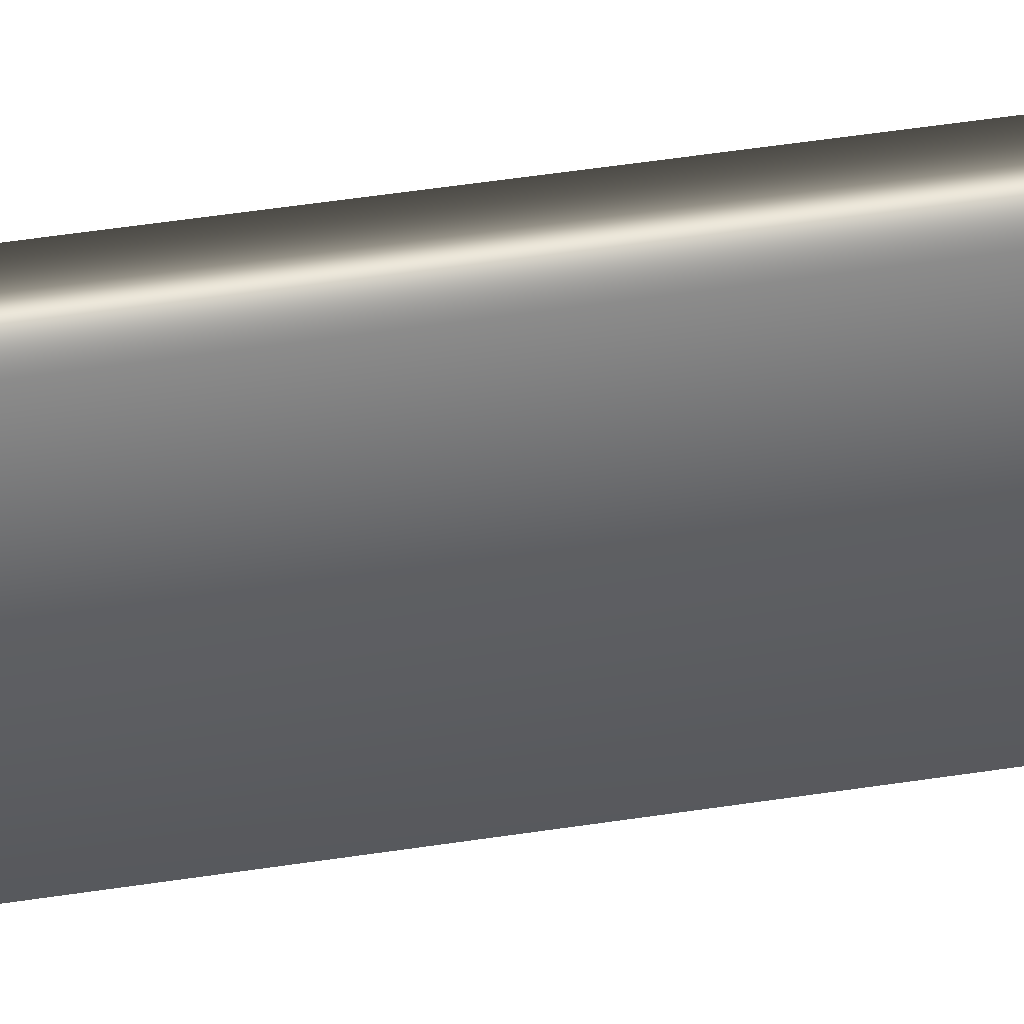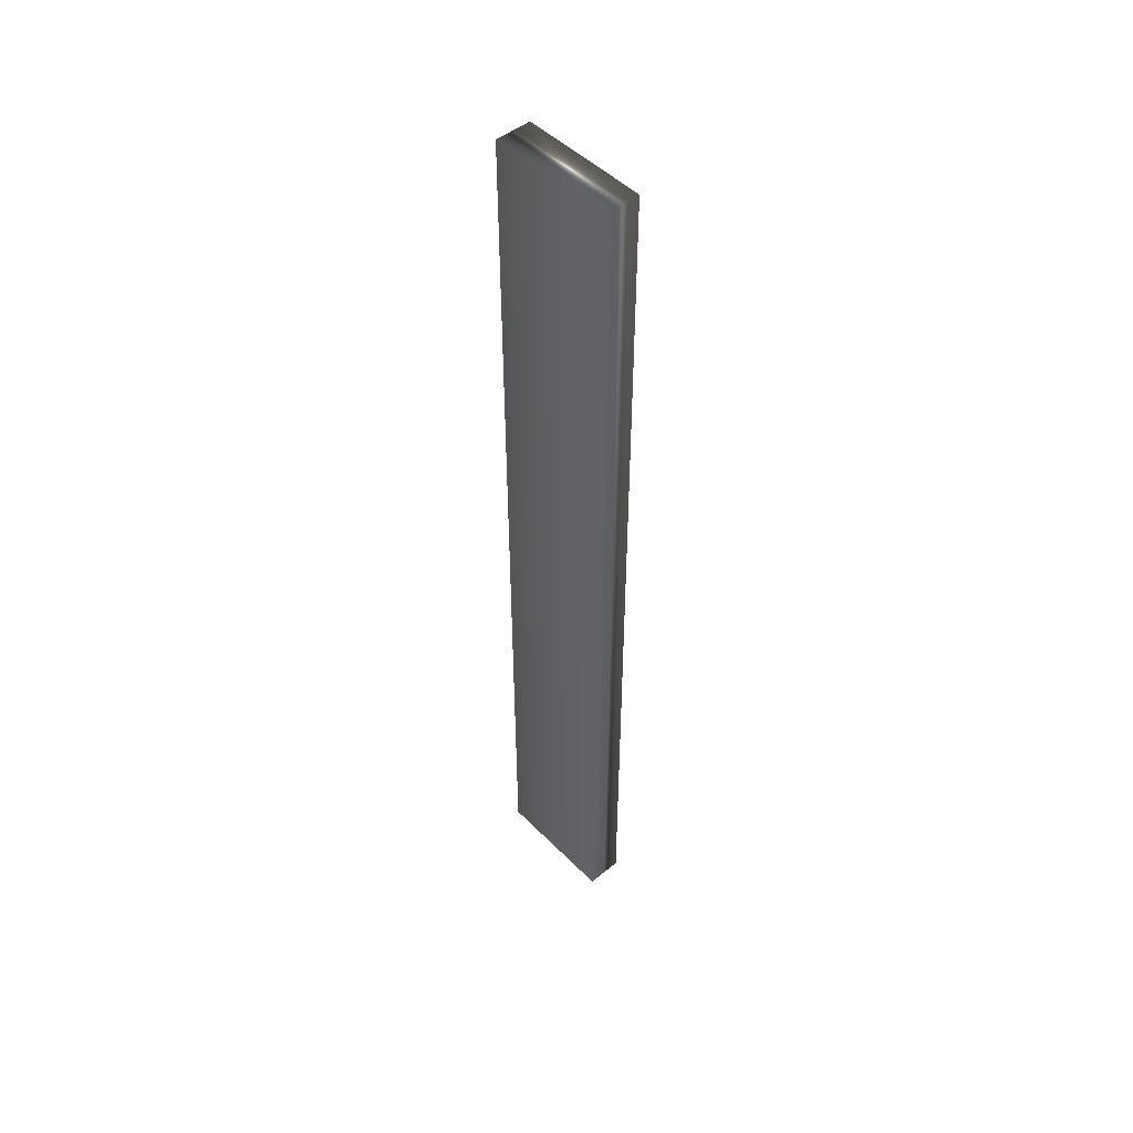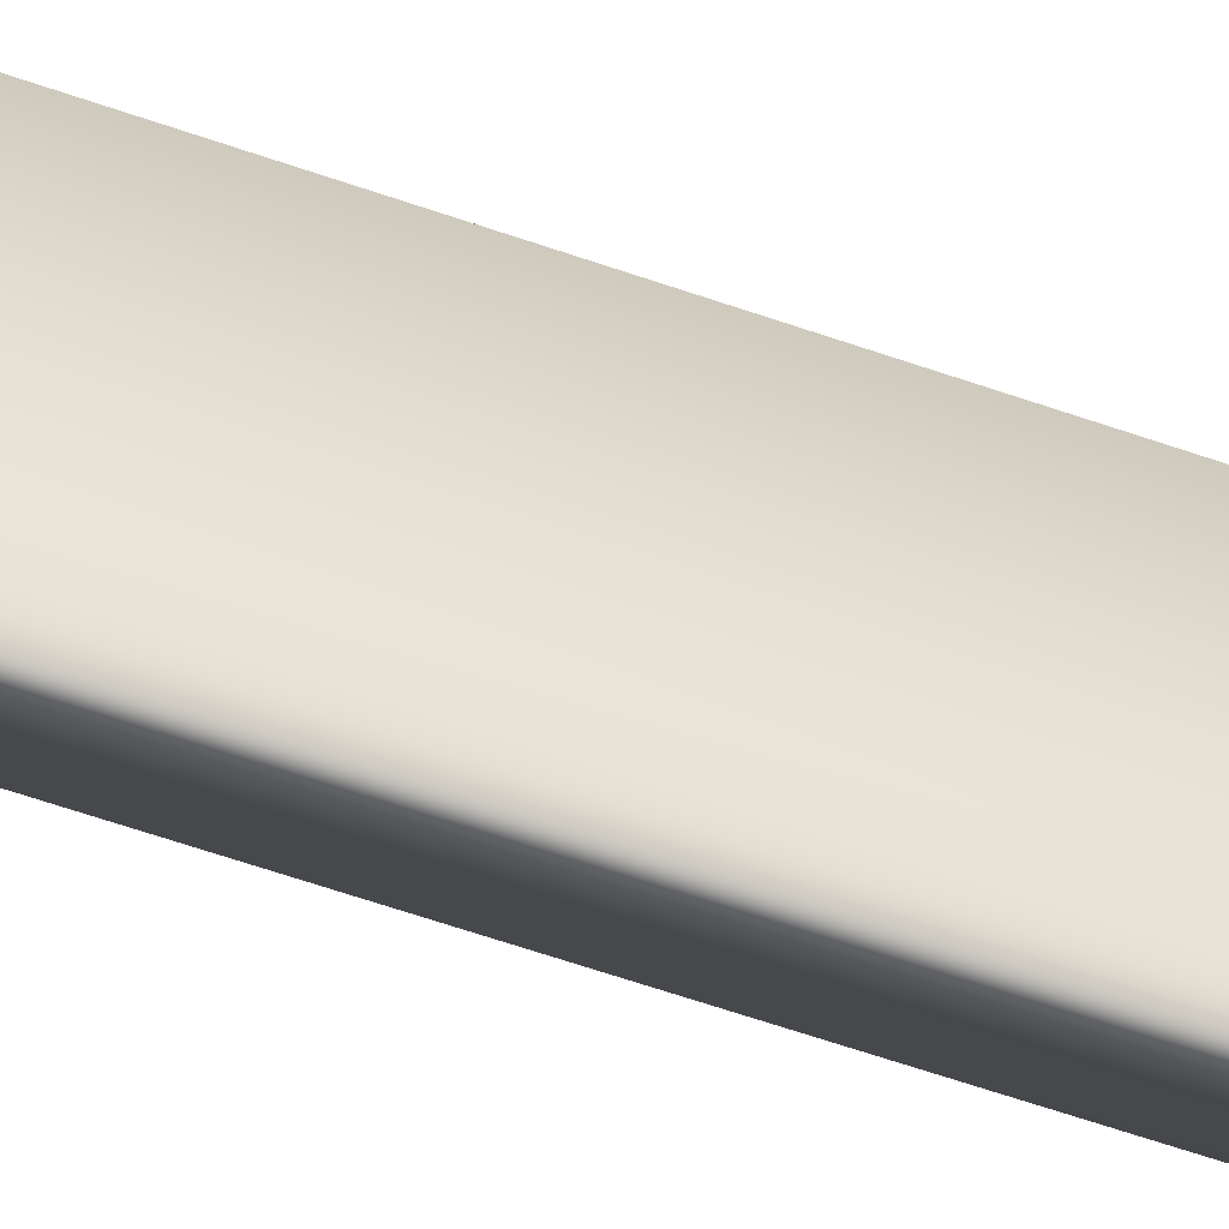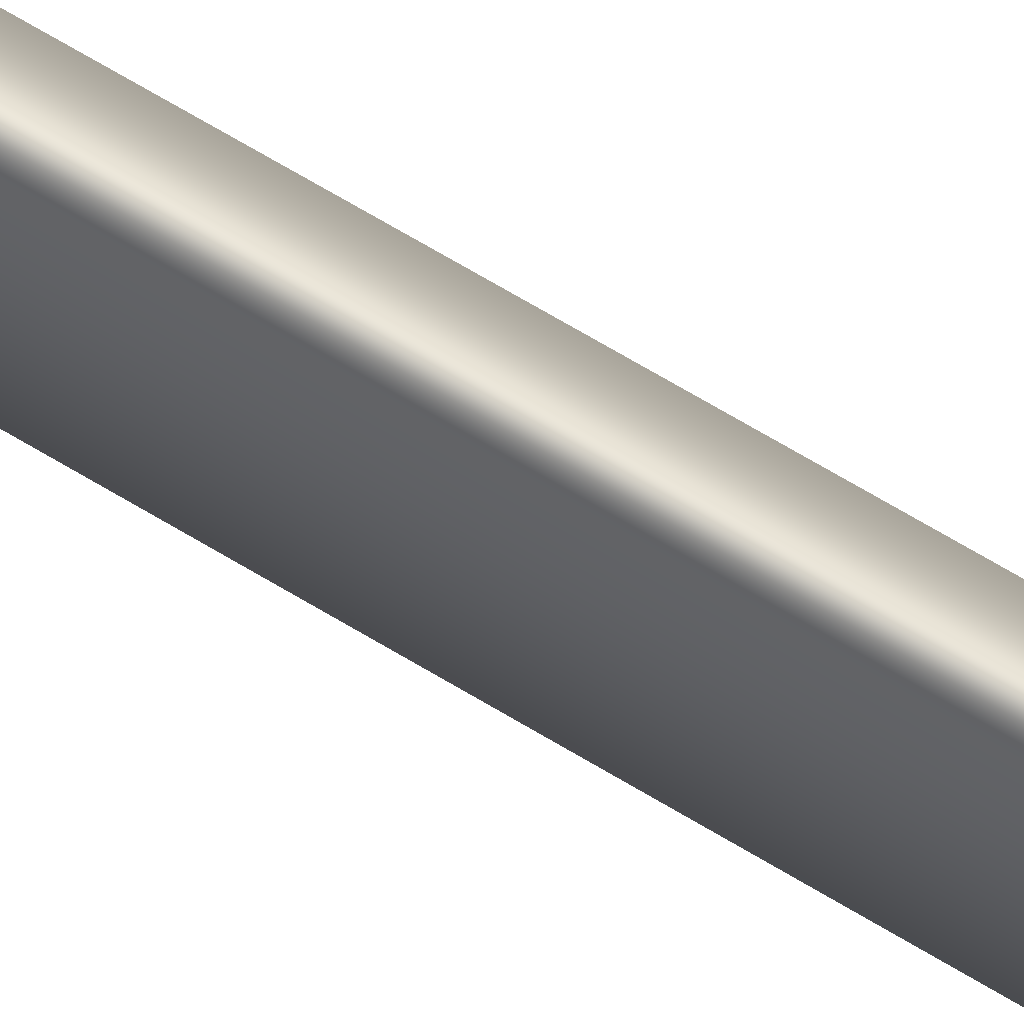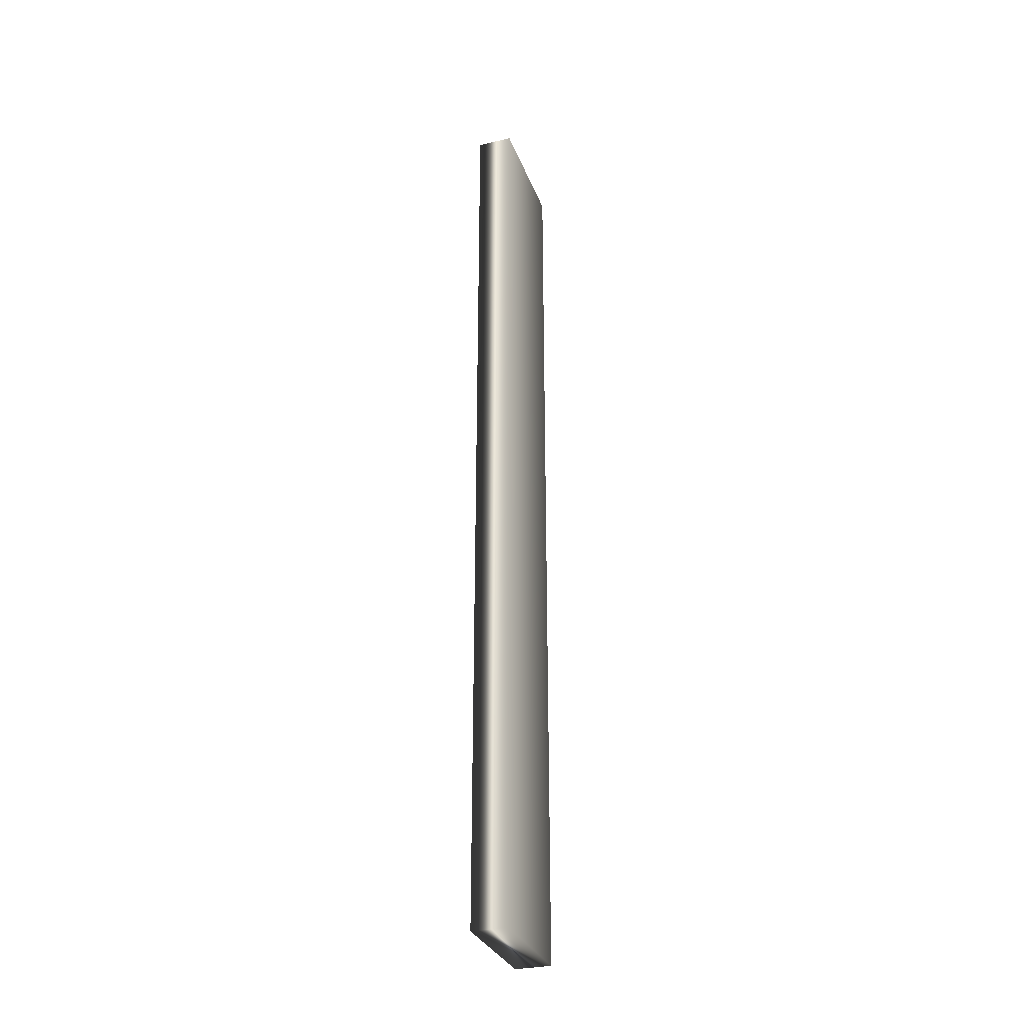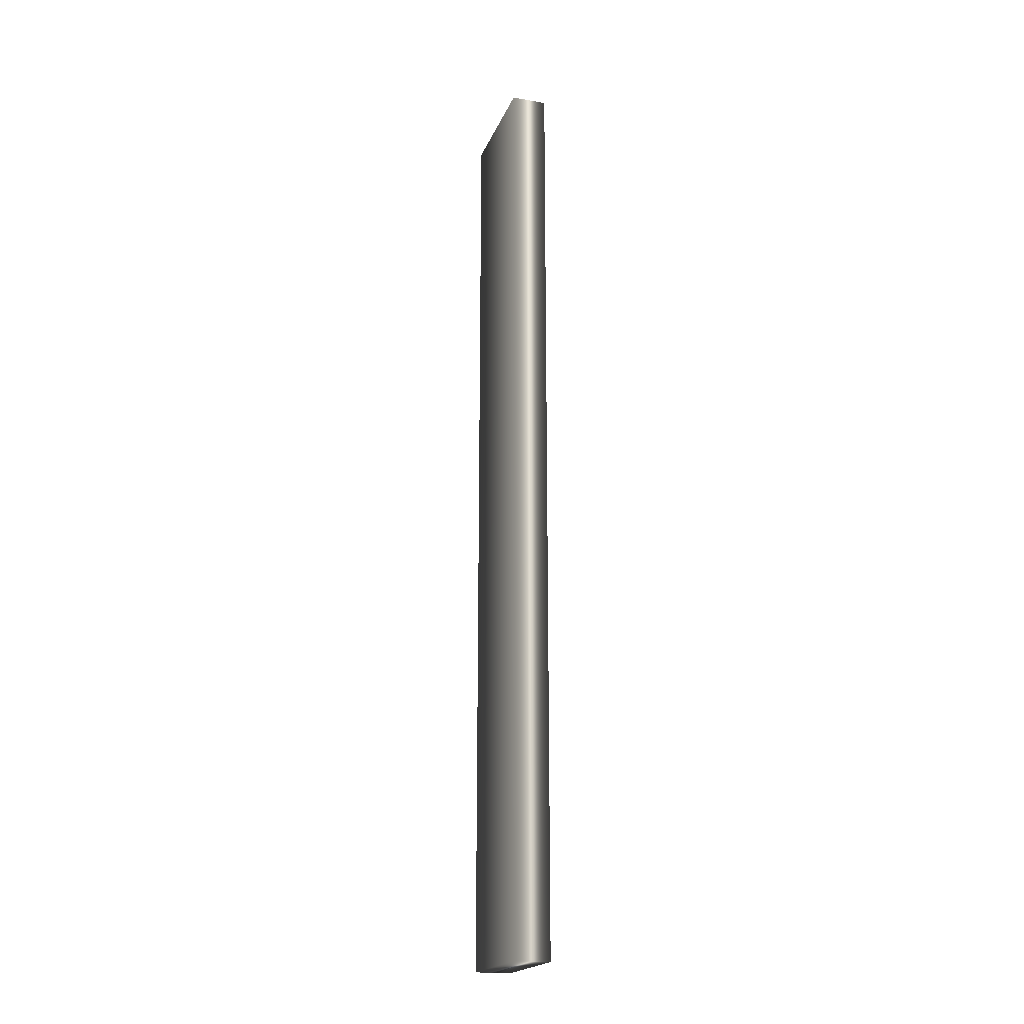
<metadata>
{"format":"obj","ext":"obj","renderer":"f3d","projection":"perspective","resolution":1024,"background":"white","views":[{"elev":42.4,"azim":-100.9,"up":"+Y"},{"elev":48.7,"azim":137.9,"up":"+Z"},{"elev":-53.7,"azim":-111.2,"up":"+Y"},{"elev":73.3,"azim":120.4,"up":"+Y"},{"elev":-30.8,"azim":18.6,"up":"+Z"},{"elev":-19.9,"azim":162.4,"up":"+Z"}]}
</metadata>
<code>
v 45.3 -22.25 29.03
v 45.3 -25.75 29.03
v 44.3 -22.25 29.03
v 44.3 -25.75 29.03
v 44.3 -25.75 55.03
v 44.3 -22.25 55.03
v 45.3 -22.25 55.03
v 45.3 -25.75 55.03
f 1 2 3
f 3 2 4
f 5 6 4
f 4 6 3
f 7 1 6
f 6 1 3
f 2 8 4
f 4 8 5
f 2 1 8
f 8 1 7
f 8 7 5
f 5 7 6

</code>
